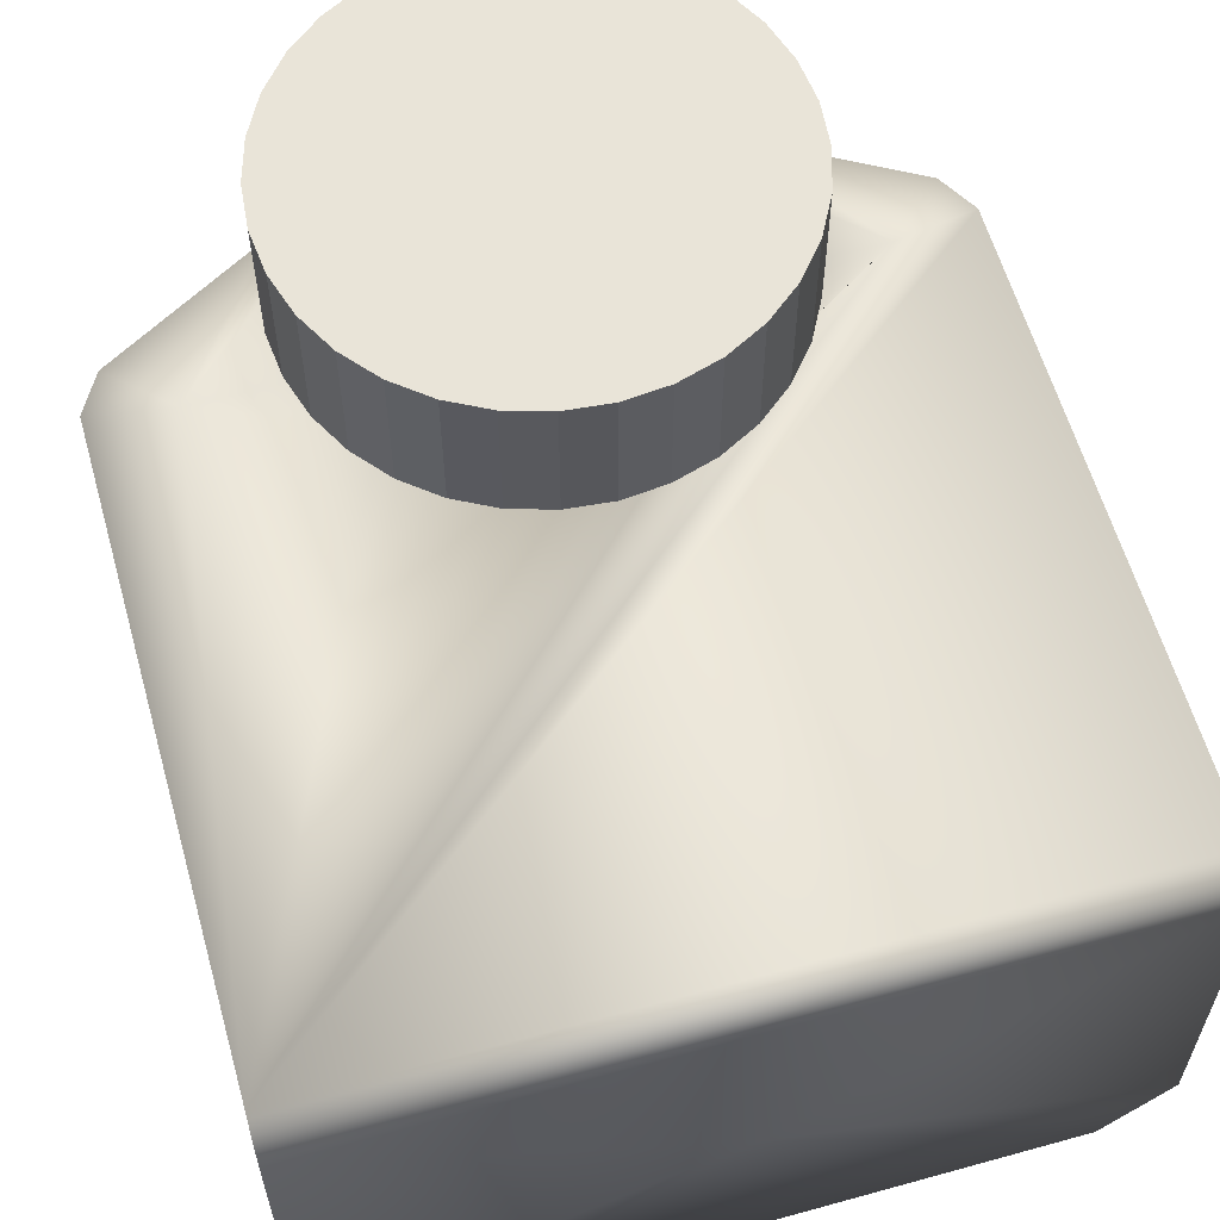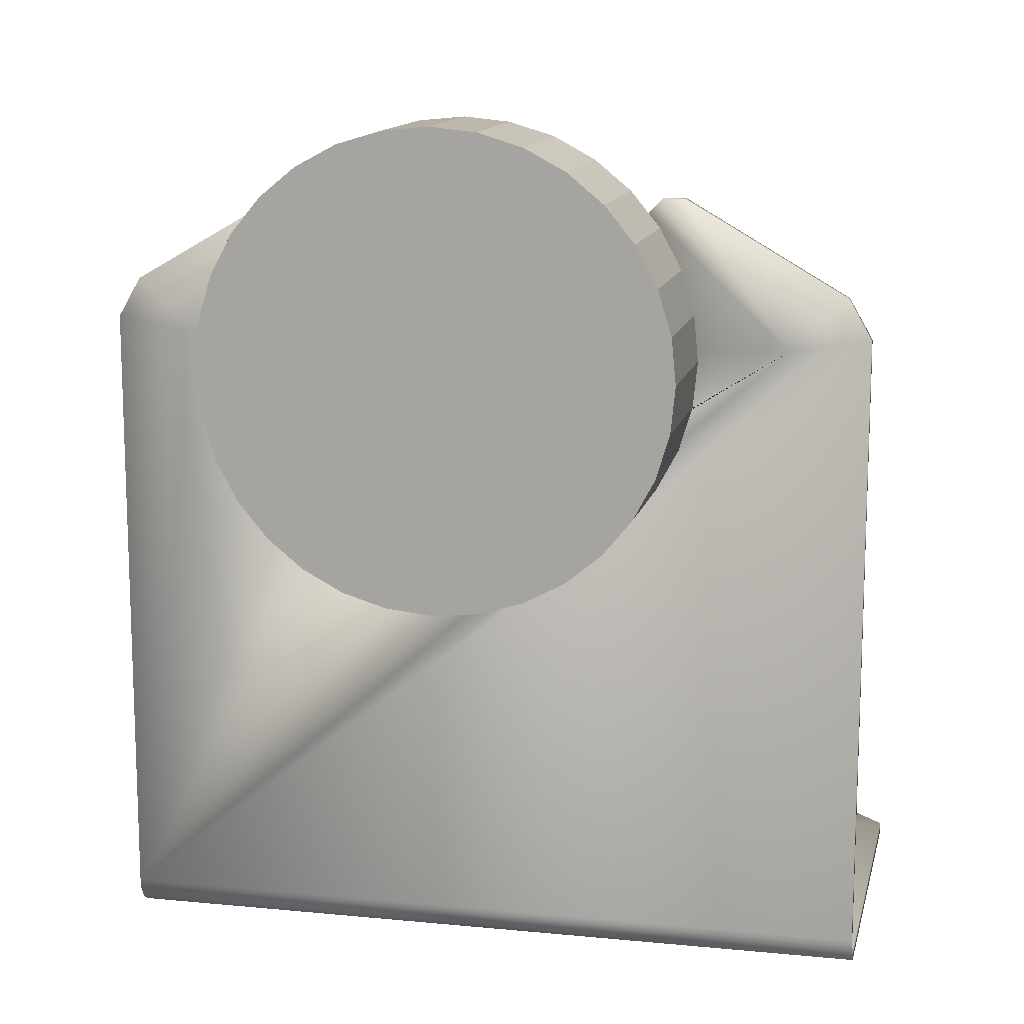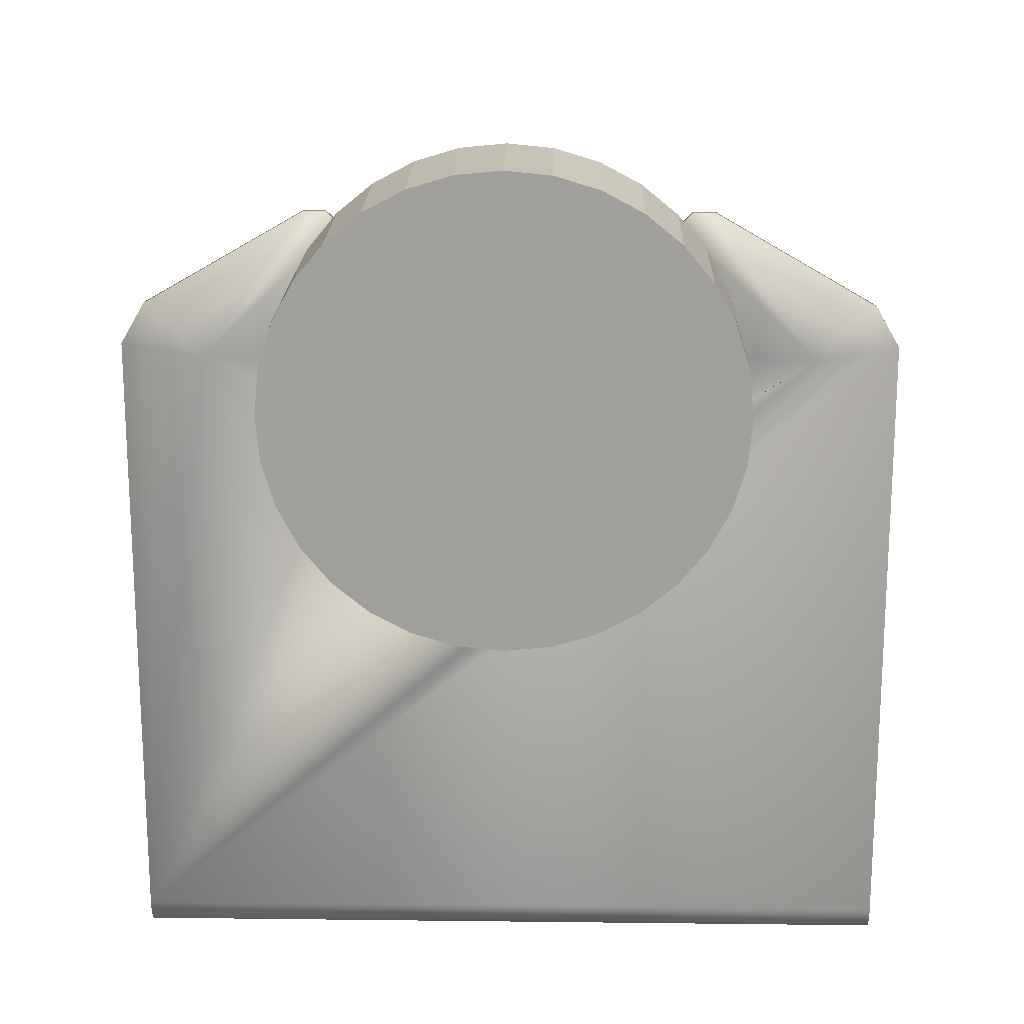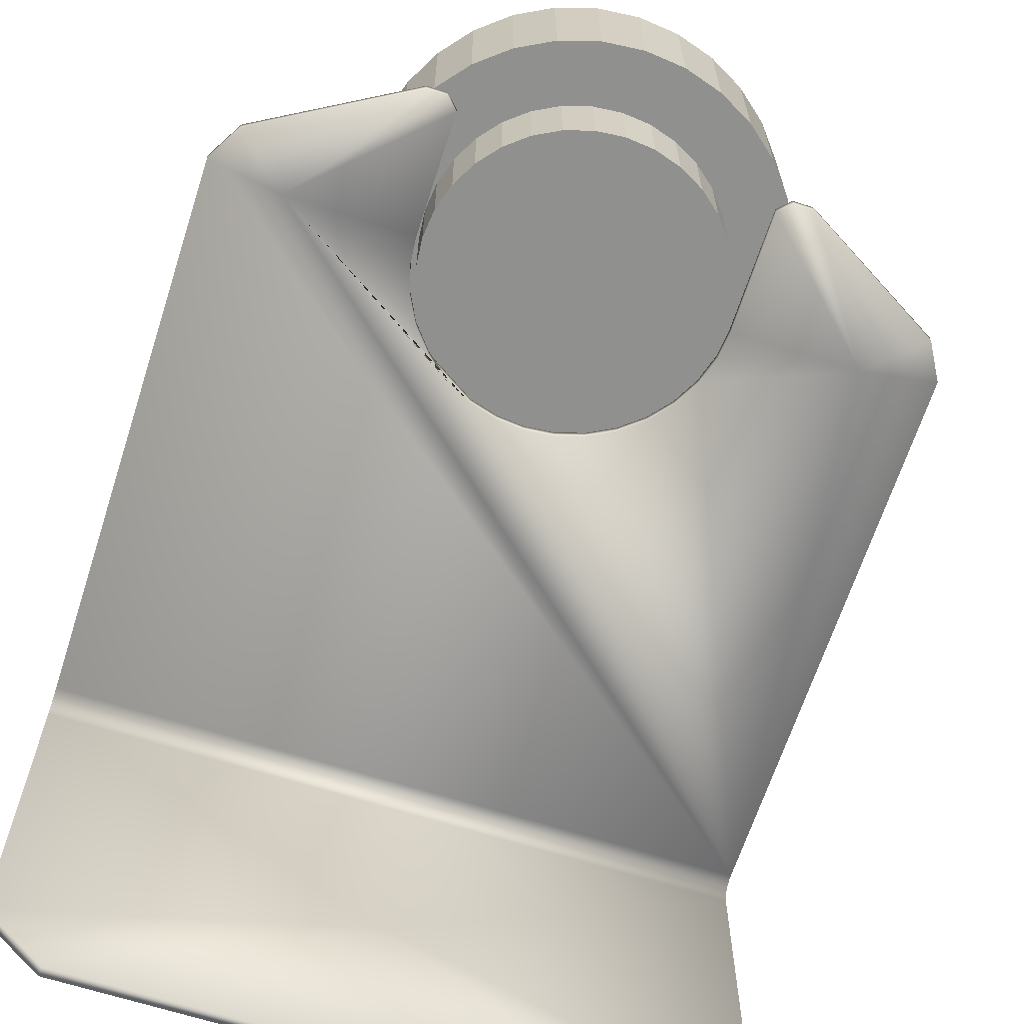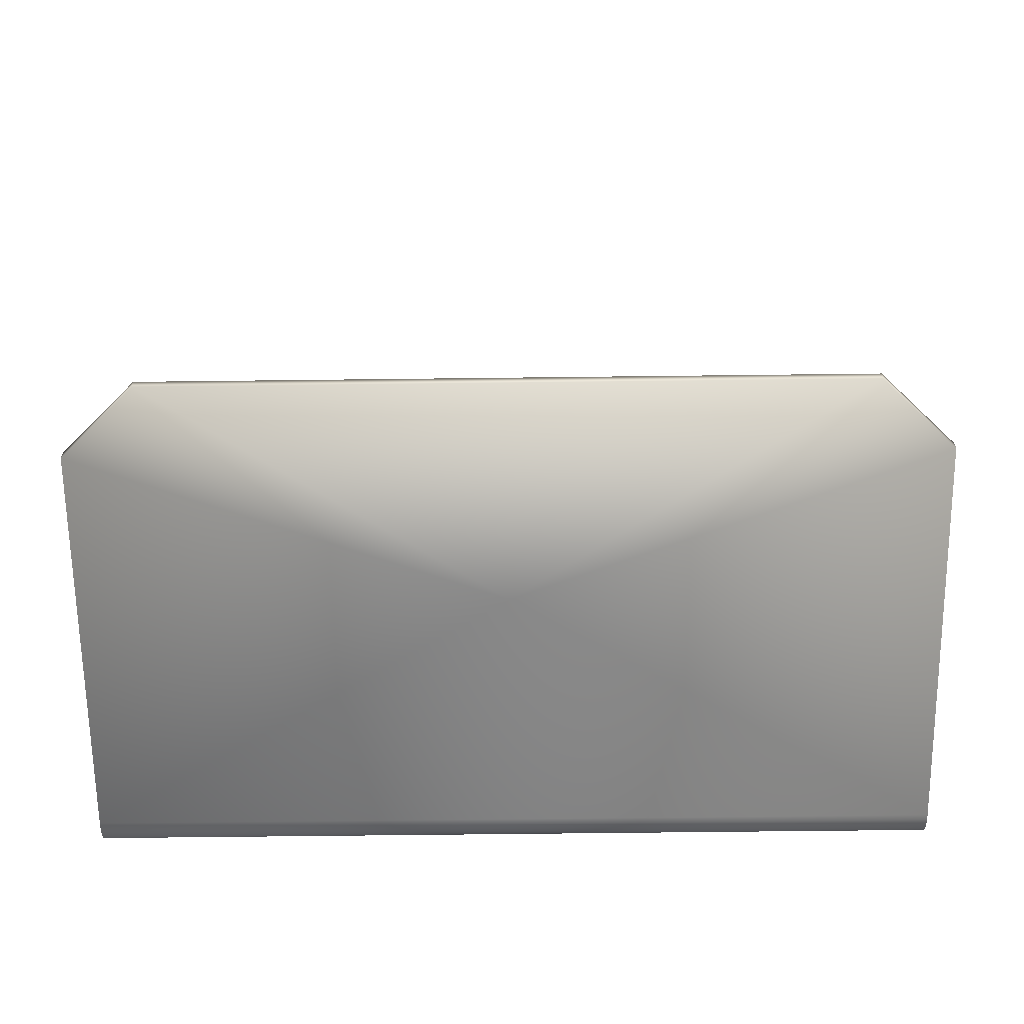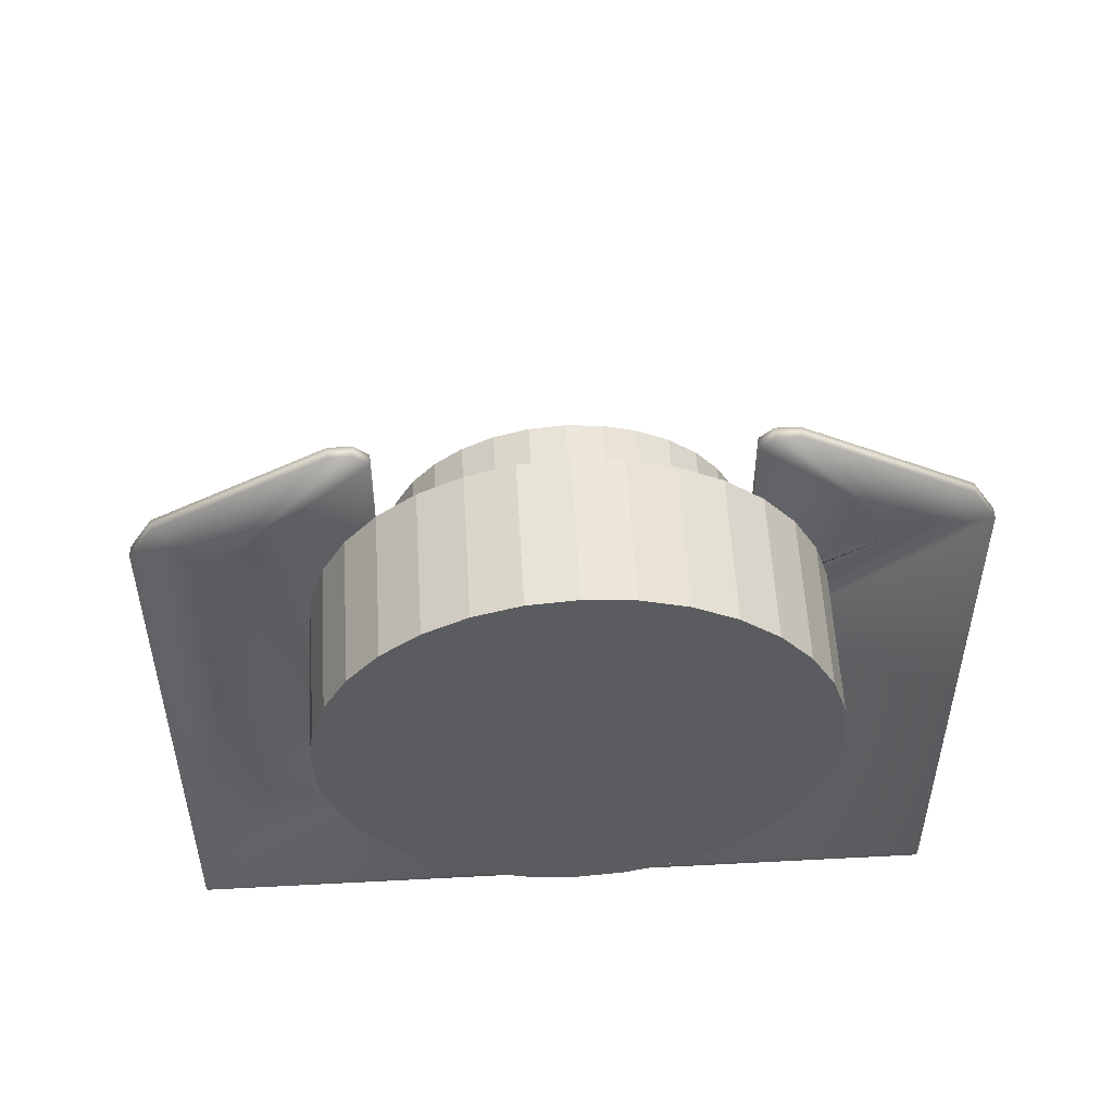
<metadata>
{"format":"obj","ext":"obj","renderer":"f3d","projection":"perspective","resolution":1024,"background":"white","views":[{"elev":60.2,"azim":-15.8,"up":"+Z"},{"elev":13.1,"azim":12.6,"up":"+Y"},{"elev":18.6,"azim":1.3,"up":"+Y"},{"elev":-65.5,"azim":162.1,"up":"+Z"},{"elev":-63.0,"azim":-179.3,"up":"+Y"},{"elev":55.1,"azim":-3.2,"up":"+Y"}]}
</metadata>
<code>
o DatchikOsv_Cylinder.001
v 0 120.3 10.64
v 0 120.3 11.05
v 0.1314 120.3 11.05
v 0.1314 120.3 10.64
v 0.2578 120.2 11.05
v 0.2578 120.2 10.64
v 0.3743 120.2 11.05
v 0.3743 120.2 10.64
v 0.4764 120.1 11.05
v 0.4764 120.1 10.64
v 0.5601 120 11.05
v 0.5601 120 10.64
v 0.6224 119.9 11.05
v 0.6224 119.9 10.64
v 0.6607 119.7 11.05
v 0.6607 119.7 10.64
v 0.6737 119.6 11.05
v 0.6737 119.6 10.64
v 0.6607 119.5 11.05
v 0.6607 119.5 10.64
v 0.6224 119.3 11.05
v 0.6224 119.3 10.64
v 0.5601 119.2 11.05
v 0.5601 119.2 10.64
v 0.4764 119.1 11.05
v 0.4764 119.1 10.64
v 0.3743 119 11.05
v 0.3743 119 10.64
v 0.2578 119 11.05
v 0.2578 119 10.64
v 0.1314 118.9 11.05
v 0.1314 118.9 10.64
v 0 118.9 11.05
v 0 118.9 10.64
v -0.1314 118.9 11.05
v -0.1314 118.9 10.64
v -0.2578 119 11.05
v -0.2578 119 10.64
v -0.3743 119 11.05
v -0.3743 119 10.64
v -0.4764 119.1 11.05
v -0.4764 119.1 10.64
v -0.5601 119.2 11.05
v -0.5601 119.2 10.64
v -0.6224 119.3 11.05
v -0.6224 119.3 10.64
v -0.6607 119.5 11.05
v -0.6607 119.5 10.64
v -0.6737 119.6 11.05
v -0.6737 119.6 10.64
v -0.6607 119.7 11.05
v -0.6607 119.7 10.64
v -0.6224 119.9 11.05
v -0.6224 119.9 10.64
v -0.5601 120 11.05
v -0.5601 120 10.64
v -0.4763 120.1 11.05
v -0.4763 120.1 10.64
v -0.3743 120.2 11.05
v -0.3743 120.2 10.64
v -0.2578 120.2 11.05
v -0.2578 120.2 10.64
v -0.1314 120.3 11.05
v -0.1314 120.3 10.64
v 0.002523 120.1 10.38
v 0.002523 120.1 10.77
v 0.09463 120.1 10.77
v 0.09463 120.1 10.38
v 0.1832 120 10.77
v 0.1832 120 10.38
v 0.2648 120 10.77
v 0.2648 120 10.38
v 0.3364 119.9 10.77
v 0.3364 119.9 10.38
v 0.3951 119.9 10.77
v 0.3951 119.9 10.38
v 0.4387 119.8 10.77
v 0.4387 119.8 10.38
v 0.4656 119.7 10.77
v 0.4656 119.7 10.38
v 0.4747 119.6 10.77
v 0.4747 119.6 10.38
v 0.4656 119.5 10.77
v 0.4656 119.5 10.38
v 0.4387 119.4 10.77
v 0.4387 119.4 10.38
v 0.3951 119.3 10.77
v 0.3951 119.3 10.38
v 0.3364 119.3 10.77
v 0.3364 119.3 10.38
v 0.2648 119.2 10.77
v 0.2648 119.2 10.38
v 0.1832 119.2 10.77
v 0.1832 119.2 10.38
v 0.09463 119.1 10.77
v 0.09463 119.1 10.38
v 0.002523 119.1 10.77
v 0.002523 119.1 10.38
v -0.08958 119.1 10.77
v -0.08958 119.1 10.38
v -0.1782 119.2 10.77
v -0.1782 119.2 10.38
v -0.2598 119.2 10.77
v -0.2598 119.2 10.38
v -0.3313 119.3 10.77
v -0.3313 119.3 10.38
v -0.39 119.3 10.77
v -0.39 119.3 10.38
v -0.4337 119.4 10.77
v -0.4337 119.4 10.38
v -0.4605 119.5 10.77
v -0.4605 119.5 10.38
v -0.4696 119.6 10.77
v -0.4696 119.6 10.38
v -0.4605 119.7 10.77
v -0.4605 119.7 10.38
v -0.4337 119.8 10.77
v -0.4337 119.8 10.38
v -0.39 119.9 10.77
v -0.39 119.9 10.38
v -0.3313 119.9 10.77
v -0.3313 119.9 10.38
v -0.2598 120 10.77
v -0.2598 120 10.38
v -0.1782 120 10.77
v -0.1782 120 10.38
v -0.08958 120.1 10.77
v -0.08958 120.1 10.38
v -0.0895 119.1 10.39
v 0 119.1 10.42
v 0 119.1 10.39
v -0.4921 119.6 10.42
v -0.4839 119.5 10.39
v -0.4921 119.6 10.39
v -0.4829 119.5 10.42
v -0.4576 119.4 10.39
v -0.4547 119.4 10.42
v -0.4119 119.3 10.39
v -0.4087 119.3 10.42
v -0.348 119.3 10.39
v -0.348 119.3 10.42
v -0.2693 119.2 10.39
v -0.2742 119.2 10.42
v -0.1883 119.1 10.42
v -0.1811 119.1 10.39
v -0.0951 119.1 10.42
v -0.9055 119.6 10.42
v -0.5962 120 10.42
v -1.073 119.8 10.42
v 0.5962 120 10.42
v 0.9055 119.6 10.42
v 1.073 119.8 10.42
v 1.142 119.6 10.42
v -1.142 119.6 10.42
v -1.142 117.8 10.42
v 1.142 117.8 10.42
v 0.5315 120 10.42
v 0.4921 120 10.42
v 0.4921 119.6 10.42
v 0.4839 119.5 10.42
v 0.4576 119.4 10.42
v -0.5315 120 10.42
v -0.4921 120 10.42
v 0.4119 119.3 10.42
v 0.0895 119.1 10.42
v 0.348 119.3 10.42
v 0.1811 119.1 10.42
v 0.2693 119.2 10.42
v 0.9055 119.6 10.39
v 0.5962 120 10.39
v 1.073 119.8 10.39
v -0.5962 120 10.39
v -0.9056 119.6 10.39
v -1.073 119.8 10.39
v -1.142 119.6 10.39
v 1.142 119.6 10.39
v -1.142 117.8 10.39
v 1.142 117.8 10.39
v -0.5315 120 10.39
v -0.4921 120 10.39
v 0.5315 120 10.39
v 0.4921 120 10.39
v 0.4921 119.6 10.39
v 0.4839 119.5 10.39
v 0.4576 119.4 10.39
v 0.4119 119.3 10.39
v 0.0895 119.1 10.39
v 0.348 119.3 10.39
v 0.1811 119.1 10.39
v 0.2693 119.2 10.39
v 0.9449 117.7 9.012
v -0.001978 117.7 9.635
v 1.142 117.7 9.209
v -0.9449 117.7 9.012
v -1.142 117.7 9.209
v 1.142 117.7 10.33
v -1.142 117.7 10.33
v -0.9449 117.7 9.012
v 0.001978 117.7 9.635
v -1.142 117.7 9.209
v 0.9449 117.7 9.012
v 1.142 117.7 9.209
v -1.142 117.7 10.33
v 1.142 117.7 10.33
v -1.142 117.8 10.39
v -1.142 117.7 10.34
v -1.142 117.7 10.34
v -1.142 117.7 10.36
v -1.142 117.7 10.35
v -1.142 117.7 10.38
v -1.142 117.8 10.36
v -1.142 117.7 10.39
v -1.142 117.8 10.37
v -1.142 117.8 10.41
v -1.142 117.8 10.38
v -1.142 117.8 10.41
v -1.142 117.8 10.39
v -1.142 117.8 10.42
v 1.142 117.7 10.34
v 1.142 117.8 10.42
v 1.142 117.8 10.41
v 1.142 117.8 10.41
v 1.142 117.7 10.39
v 1.142 117.7 10.38
v 1.142 117.7 10.36
v 1.142 117.8 10.39
v 1.142 117.8 10.39
v 1.142 117.8 10.38
v 1.142 117.8 10.37
v 1.142 117.8 10.36
v 1.142 117.7 10.35
v 1.142 117.7 10.34
f 1 2 3 4
f 4 3 5 6
f 6 5 7 8
f 8 7 9 10
f 10 9 11 12
f 12 11 13 14
f 14 13 15 16
f 16 15 17 18
f 18 17 19 20
f 20 19 21 22
f 22 21 23 24
f 24 23 25 26
f 26 25 27 28
f 28 27 29 30
f 30 29 31 32
f 32 31 33 34
f 34 33 35 36
f 36 35 37 38
f 38 37 39 40
f 40 39 41 42
f 42 41 43 44
f 44 43 45 46
f 46 45 47 48
f 48 47 49 50
f 50 49 51 52
f 52 51 53 54
f 54 53 55 56
f 56 55 57 58
f 58 57 59 60
f 60 59 61 62
f 3 2 63 61 59 57 55 53 51 49 47 45 43 41 39 37 35 33 31 29 27 25 23 21 19 17 15 13 11 9 7 5
f 62 61 63 64
f 64 63 2 1
f 1 4 6 8 10 12 14 16 18 20 22 24 26 28 30 32 34 36 38 40 42 44 46 48 50 52 54 56 58 60 62 64
f 65 66 67 68
f 68 67 69 70
f 70 69 71 72
f 72 71 73 74
f 74 73 75 76
f 76 75 77 78
f 78 77 79 80
f 80 79 81 82
f 82 81 83 84
f 84 83 85 86
f 86 85 87 88
f 88 87 89 90
f 90 89 91 92
f 92 91 93 94
f 94 93 95 96
f 96 95 97 98
f 98 97 99 100
f 100 99 101 102
f 102 101 103 104
f 104 103 105 106
f 106 105 107 108
f 108 107 109 110
f 110 109 111 112
f 112 111 113 114
f 114 113 115 116
f 116 115 117 118
f 118 117 119 120
f 120 119 121 122
f 122 121 123 124
f 124 123 125 126
f 67 66 127 125 123 121 119 117 115 113 111 109 107 105 103 101 99 97 95 93 91 89 87 85 83 81 79 77 75 73 71 69
f 126 125 127 128
f 128 127 66 65
f 65 68 70 72 74 76 78 80 82 84 86 88 90 92 94 96 98 100 102 104 106 108 110 112 114 116 118 120 122 124 126 128
f 129 130 131
f 132 133 134
f 135 133 132
f 135 136 133
f 137 136 135
f 137 138 136
f 139 138 137
f 139 140 138
f 141 140 139
f 141 142 140
f 143 142 141
f 144 142 143
f 144 145 142
f 146 145 144
f 146 129 145
f 130 129 146
f 147 148 149
f 150 151 152
f 151 153 152
f 154 147 149
f 153 155 156
f 155 147 154
f 157 151 150
f 158 151 157
f 159 151 158
f 160 151 159
f 161 151 160
f 147 162 148
f 147 163 162
f 147 132 163
f 147 135 132
f 147 137 135
f 155 137 147
f 155 139 137
f 155 141 139
f 155 143 141
f 155 144 143
f 155 146 144
f 155 130 146
f 164 151 161
f 155 165 130
f 166 151 164
f 155 167 165
f 151 155 153
f 151 167 155
f 151 168 167
f 151 166 168
f 169 170 171
f 172 173 174
f 173 175 174
f 176 169 171
f 177 176 178
f 173 177 175
f 179 173 172
f 180 173 179
f 134 173 180
f 133 173 134
f 136 173 133
f 169 181 170
f 169 182 181
f 169 183 182
f 169 184 183
f 169 185 184
f 136 177 173
f 138 177 136
f 140 177 138
f 142 177 140
f 145 177 142
f 129 177 145
f 131 177 129
f 169 186 185
f 187 177 131
f 169 188 186
f 189 177 187
f 177 169 176
f 189 169 177
f 190 169 189
f 188 169 190
f 172 162 179
f 162 172 148
f 191 192 193
f 194 192 191
f 192 194 195
f 192 196 193
f 192 197 196
f 192 195 197
f 198 199 200
f 201 199 198
f 199 201 202
f 199 203 200
f 199 204 203
f 199 202 204
f 195 203 197
f 203 195 200
f 198 191 201
f 191 198 194
f 205 155 177
f 206 197 203
f 206 207 197
f 208 207 206
f 208 209 207
f 210 209 208
f 210 211 209
f 212 211 210
f 212 213 211
f 214 213 212
f 214 215 213
f 216 215 214
f 216 217 215
f 218 217 216
f 218 205 217
f 155 205 218
f 219 203 204
f 155 220 156
f 218 220 155
f 216 220 218
f 216 221 220
f 216 222 221
f 214 222 216
f 212 222 214
f 212 223 222
f 210 223 212
f 210 224 223
f 210 225 224
f 208 225 210
f 206 225 208
f 206 219 225
f 203 219 206
f 207 196 197
f 226 177 178
f 226 205 177
f 227 205 226
f 227 217 205
f 228 217 227
f 228 215 217
f 229 215 228
f 229 213 215
f 230 213 229
f 230 211 213
f 231 211 230
f 231 209 211
f 232 209 231
f 232 207 209
f 196 207 232
f 155 175 177
f 175 155 154
f 180 132 134
f 132 180 163
f 165 131 130
f 184 159 183
f 184 160 159
f 185 160 184
f 185 161 160
f 186 161 185
f 186 164 161
f 188 164 186
f 188 166 164
f 190 166 188
f 190 168 166
f 189 168 190
f 189 167 168
f 187 167 189
f 187 165 167
f 131 165 187
f 179 163 180
f 163 179 162
f 172 149 148
f 149 172 174
f 154 174 175
f 174 154 149
f 198 195 194
f 195 198 200
f 181 150 170
f 150 181 157
f 196 202 193
f 202 196 204
f 156 226 178
f 196 219 204
f 232 219 196
f 232 225 219
f 231 225 232
f 231 224 225
f 230 224 231
f 230 223 224
f 229 223 230
f 229 222 223
f 228 222 229
f 228 221 222
f 227 221 228
f 227 220 221
f 226 220 227
f 226 156 220
f 156 176 153
f 176 156 178
f 182 159 158
f 159 182 183
f 181 158 157
f 158 181 182
f 170 152 171
f 152 170 150
f 152 176 171
f 176 152 153
f 201 193 202
f 193 201 191

</code>
